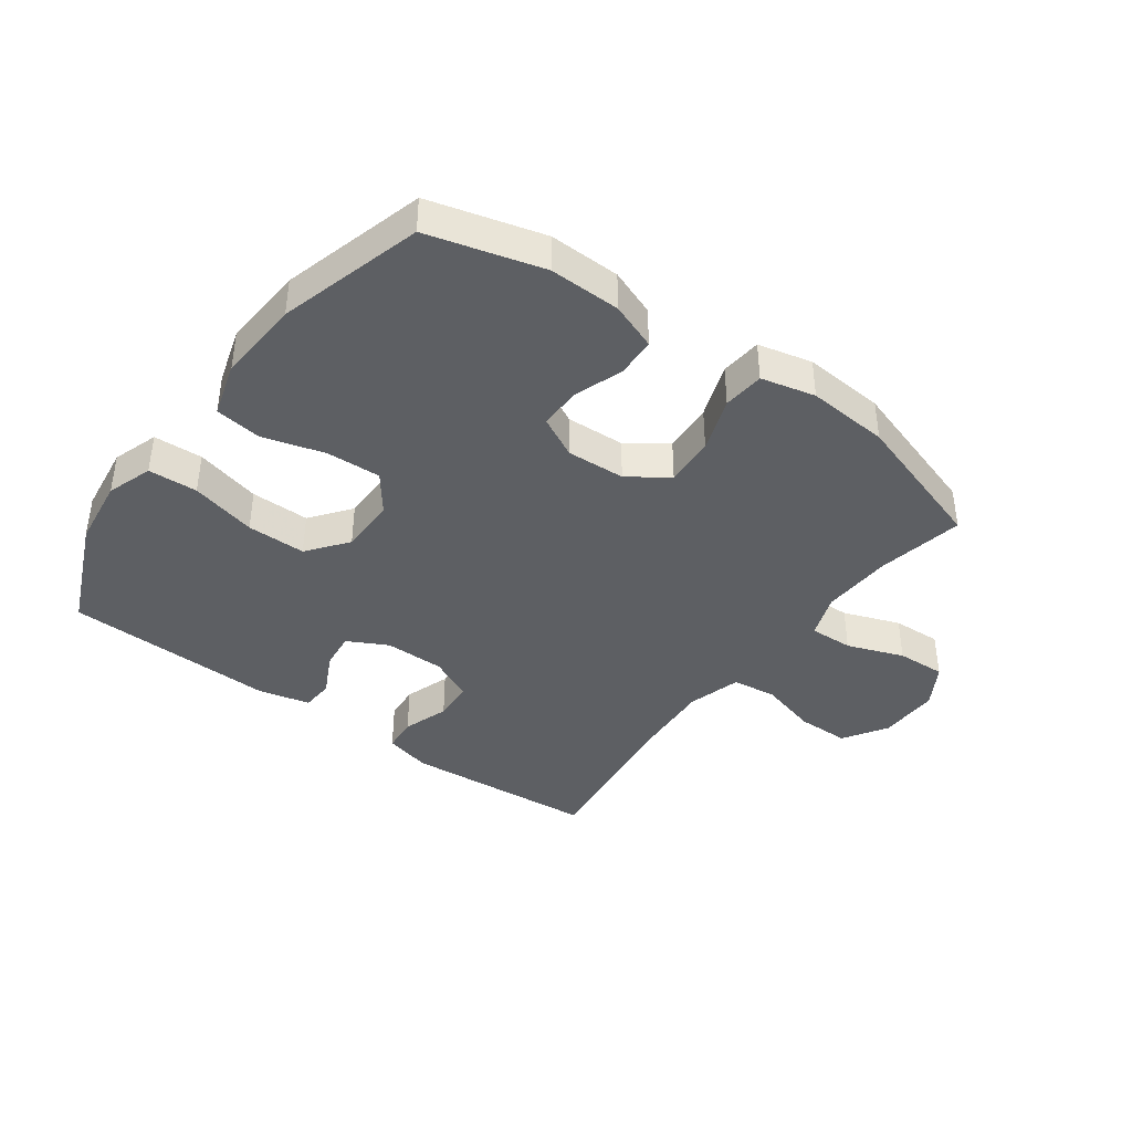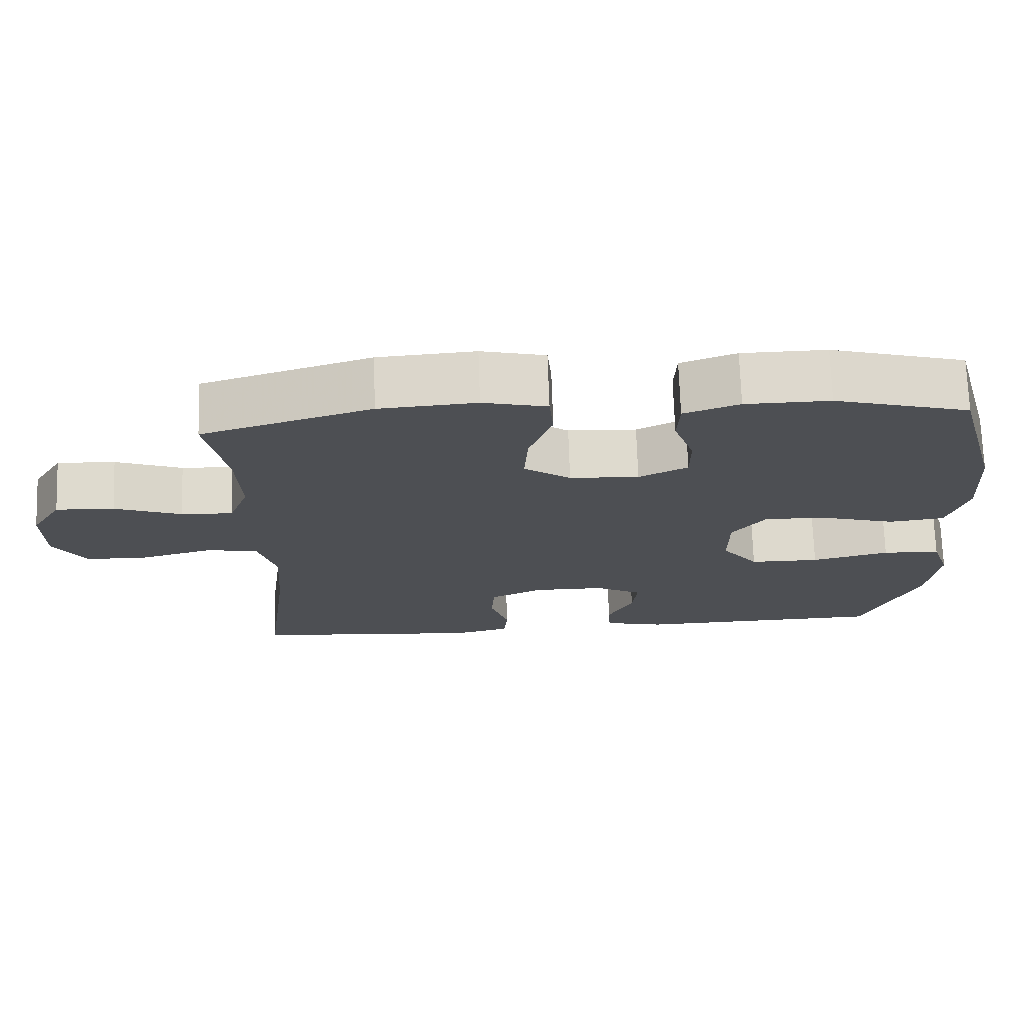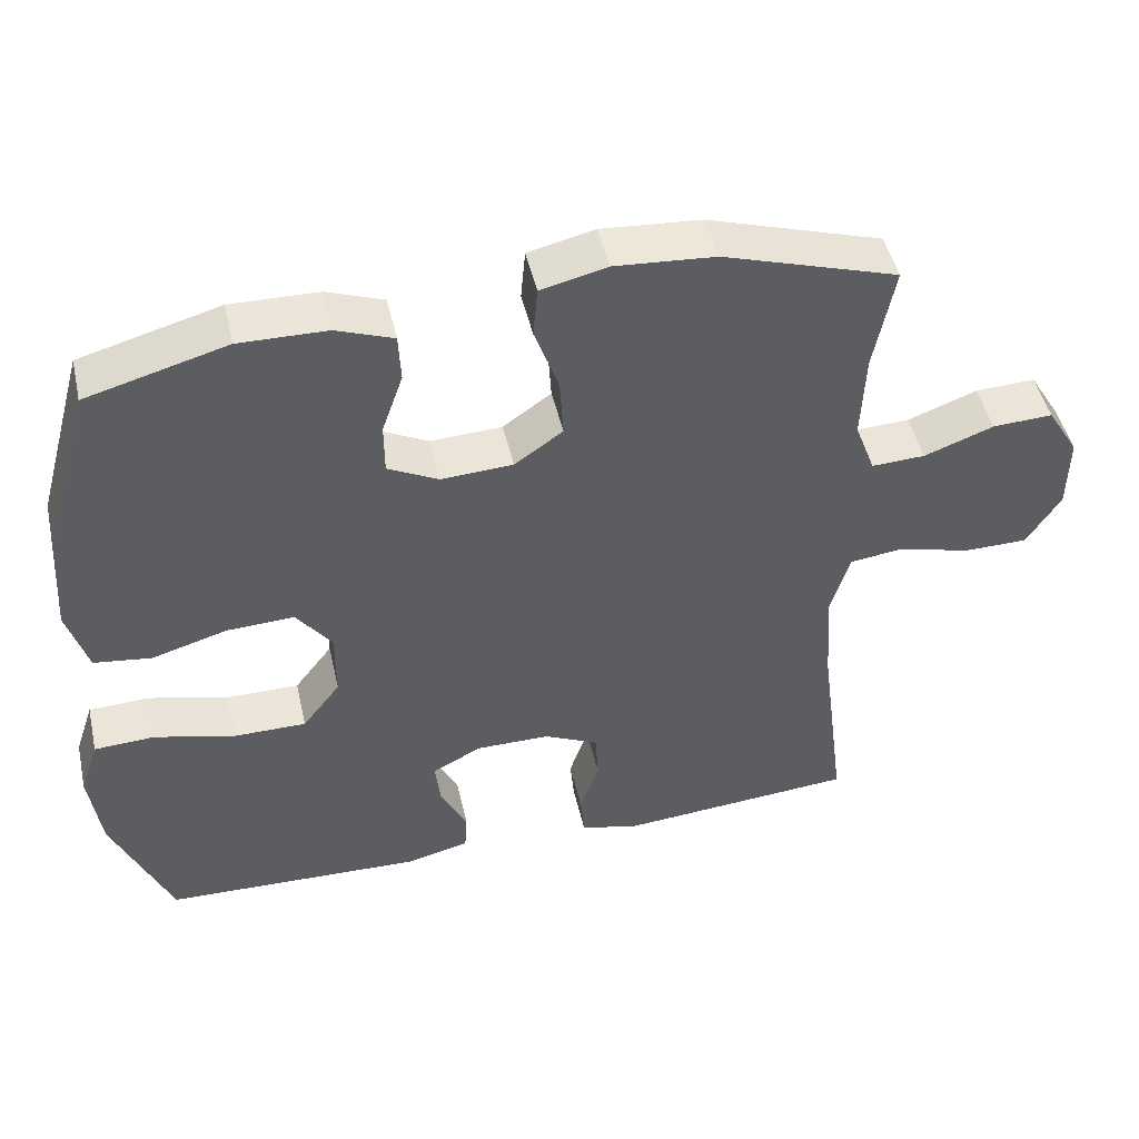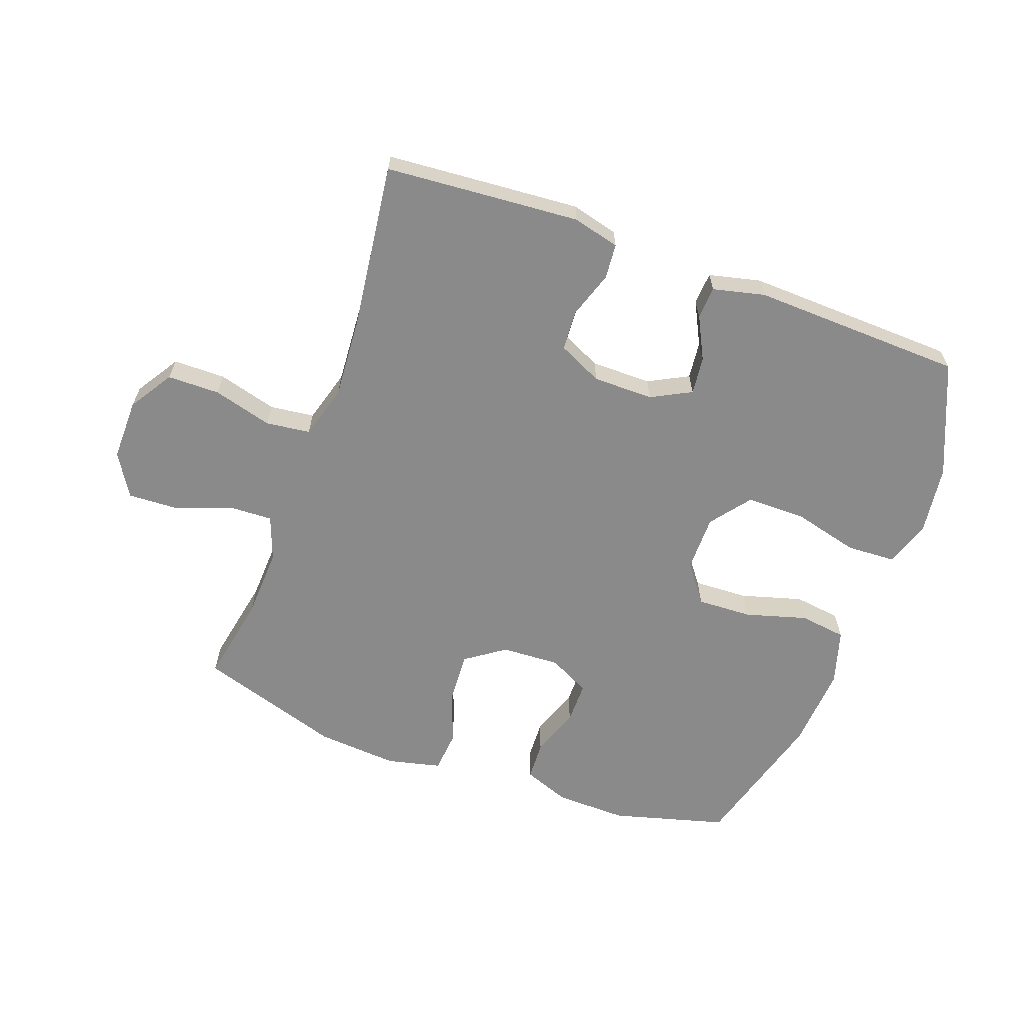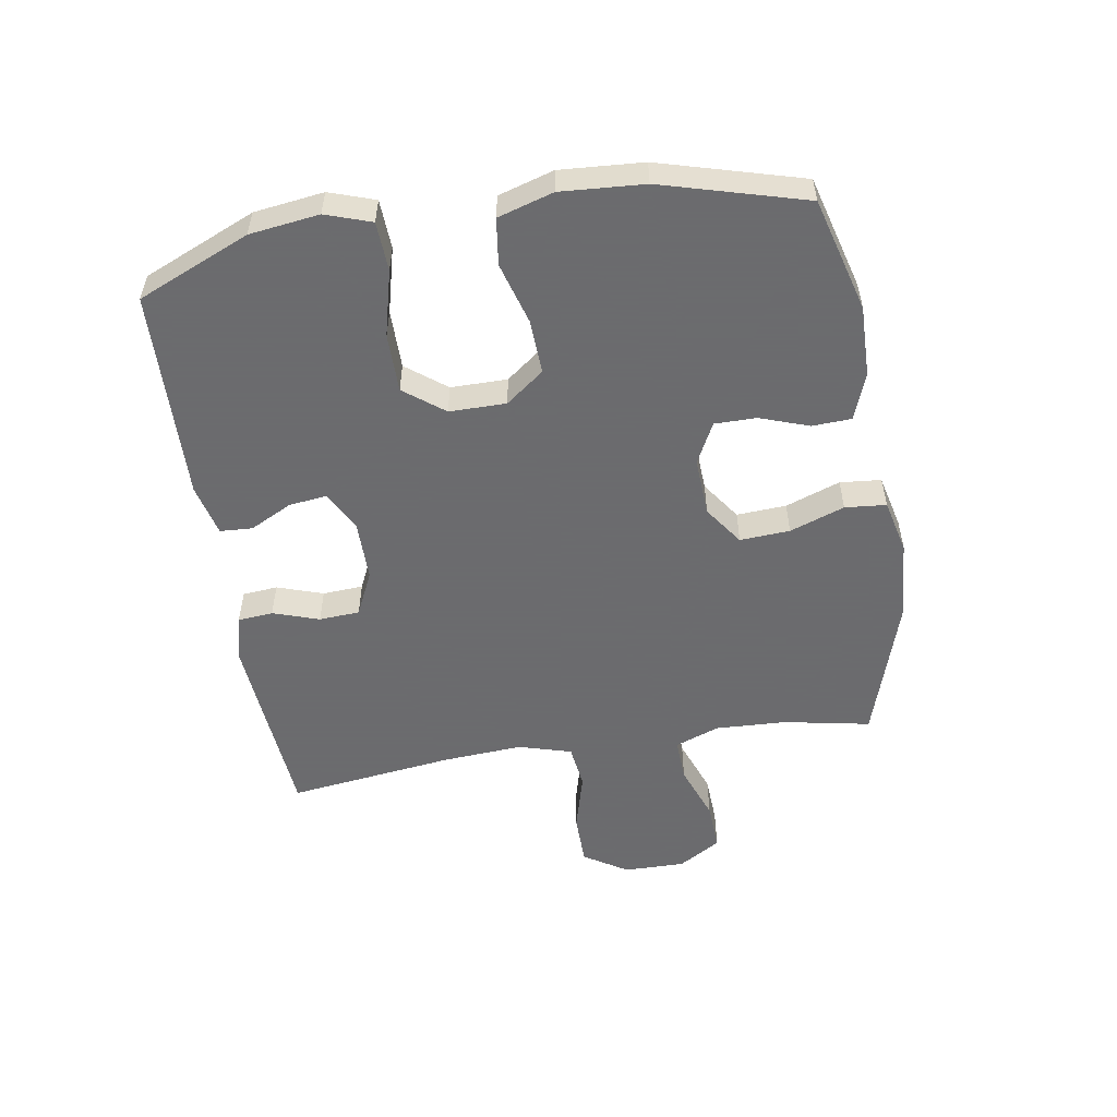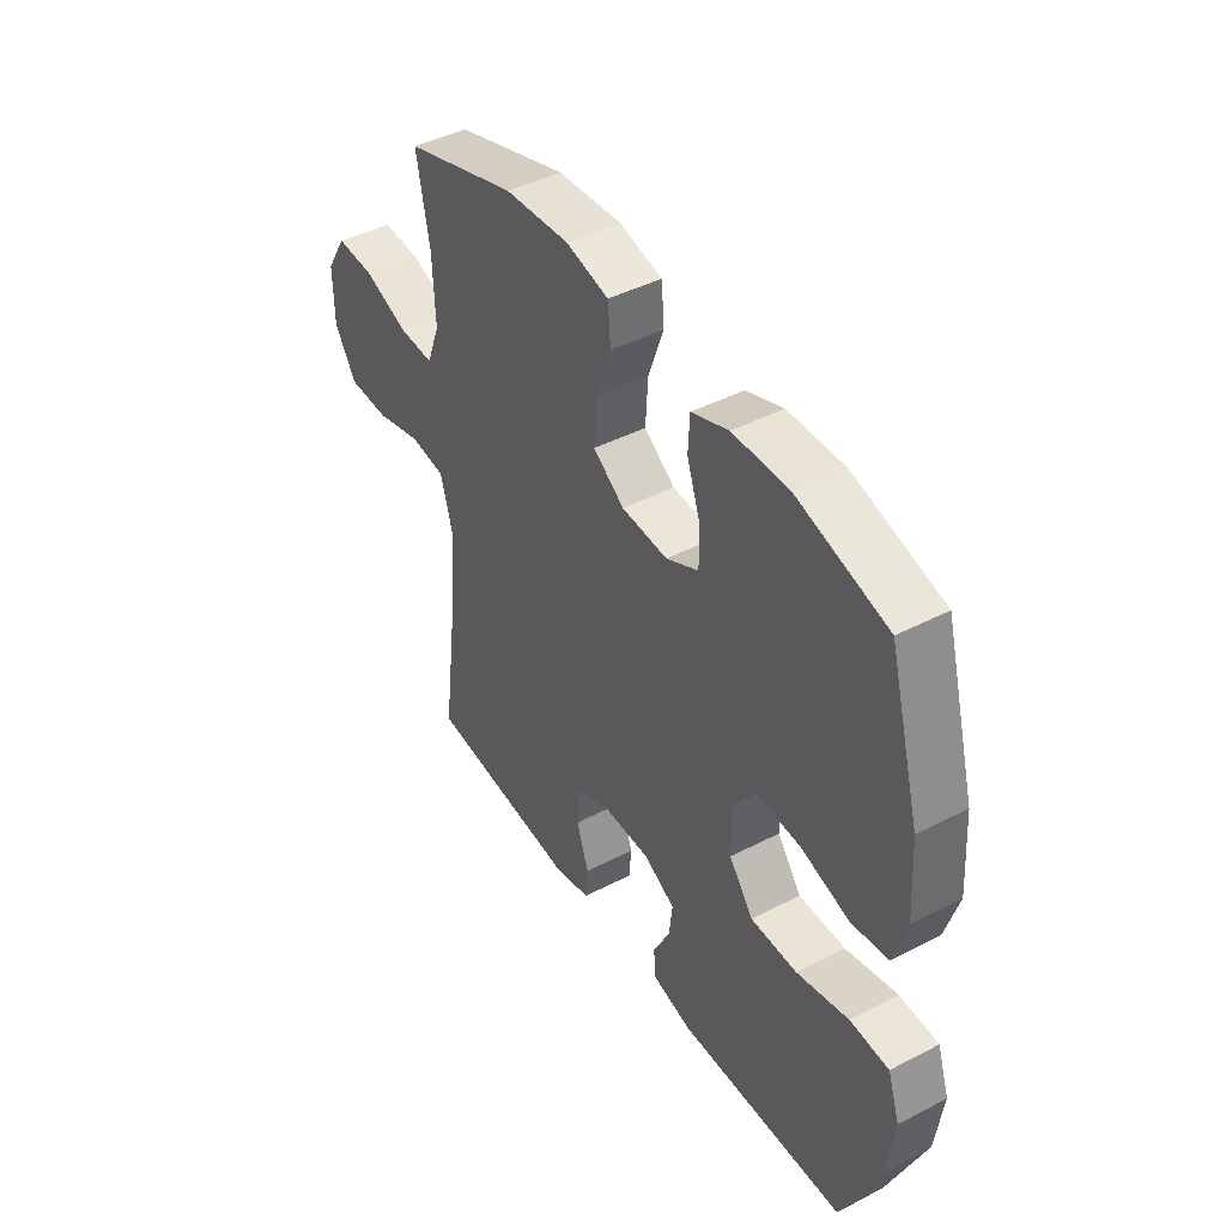
<metadata>
{"format":"obj","ext":"obj","renderer":"f3d","projection":"perspective","resolution":1024,"background":"white","views":[{"elev":-40.3,"azim":-36.3,"up":"+Y"},{"elev":71.9,"azim":178.1,"up":"+Z"},{"elev":47.4,"azim":-12.8,"up":"+Z"},{"elev":-63.4,"azim":159.9,"up":"+Y"},{"elev":-53.5,"azim":-80.8,"up":"+Y"},{"elev":43.7,"azim":-121.3,"up":"+Z"}]}
</metadata>
<code>
v 0.5 0.07 0.5
v 0.473 0.07 0.359
v 0.468 0.07 0.243
v 0.495 0.07 0.171
v 0.566 0.07 0.174
v 0.658 0.07 0.208
v 0.738 0.07 0.212
v 0.78 0.07 0.143
v 0.779 0.07 0.043
v 0.734 0.07 -0.028
v 0.649 0.07 -0.029
v 0.553 0.07 -0.003
v 0.481 0.07 -0.012
v 0.456 0.07 -0.099
v 0.465 0.07 -0.229
v 0.5 0.07 -0.5
v 0.3 0.07 -0.516
v 0.184 0.07 -0.525
v 0.108 0.07 -0.506
v 0.103 0.07 -0.449
v 0.128 0.07 -0.374
v 0.124 0.07 -0.308
v 0.052 0.07 -0.274
v -0.046 0.07 -0.274
v -0.111 0.07 -0.308
v -0.104 0.07 -0.369
v -0.069 0.07 -0.438
v -0.072 0.07 -0.491
v -0.156 0.07 -0.511
v -0.5 0.07 -0.5
v -0.578 0.07 -0.318
v -0.593 0.07 -0.205
v -0.568 0.07 -0.131
v -0.488 0.07 -0.127
v -0.381 0.07 -0.154
v -0.285 0.07 -0.154
v -0.235 0.07 -0.089
v -0.235 0.07 0.003
v -0.282 0.07 0.065
v -0.371 0.07 0.061
v -0.471 0.07 0.032
v -0.547 0.07 0.042
v -0.574 0.07 0.132
v -0.565 0.07 0.267
v -0.5 0.07 0.5
v -0.315 0.07 0.551
v -0.199 0.07 0.549
v -0.123 0.07 0.521
v -0.12 0.07 0.457
v -0.148 0.07 0.377
v -0.148 0.07 0.309
v -0.081 0.07 0.275
v 0.014 0.07 0.28
v 0.078 0.07 0.325
v 0.073 0.07 0.406
v 0.041 0.07 0.495
v 0.047 0.07 0.562
v 0.135 0.07 0.583
v 0.268 0.07 0.573
v 0.5 0 0.5
v 0.473 0 0.359
v 0.468 0 0.243
v 0.495 0 0.171
v 0.566 0 0.174
v 0.658 0 0.208
v 0.738 0 0.212
v 0.78 0 0.143
v 0.779 0 0.043
v 0.734 0 -0.028
v 0.649 0 -0.029
v 0.553 0 -0.003
v 0.481 0 -0.012
v 0.456 0 -0.099
v 0.465 0 -0.229
v 0.5 0 -0.5
v 0.3 0 -0.516
v 0.184 0 -0.525
v 0.108 0 -0.506
v 0.103 0 -0.449
v 0.128 0 -0.374
v 0.124 0 -0.308
v 0.052 0 -0.274
v -0.046 0 -0.274
v -0.111 0 -0.308
v -0.104 0 -0.369
v -0.069 0 -0.438
v -0.072 0 -0.491
v -0.156 0 -0.511
v -0.5 0 -0.5
v -0.578 0 -0.318
v -0.593 0 -0.205
v -0.568 0 -0.131
v -0.488 0 -0.127
v -0.381 0 -0.154
v -0.285 0 -0.154
v -0.235 0 -0.089
v -0.235 0 0.003
v -0.282 0 0.065
v -0.371 0 0.061
v -0.471 0 0.032
v -0.547 0 0.042
v -0.574 0 0.132
v -0.565 0 0.267
v -0.5 0 0.5
v -0.315 0 0.551
v -0.199 0 0.549
v -0.123 0 0.521
v -0.12 0 0.457
v -0.148 0 0.377
v -0.148 0 0.309
v -0.081 0 0.275
v 0.014 0 0.28
v 0.078 0 0.325
v 0.073 0 0.406
v 0.041 0 0.495
v 0.047 0 0.562
v 0.135 0 0.583
v 0.268 0 0.573
f 58 59 1 2
f 55 56 57 58
f 54 55 58 2
f 53 54 2 3
f 52 53 3 4
f 47 48 49 50
f 47 50 51
f 46 47 51
f 45 46 51
f 44 45 51
f 43 44 51 52
f 40 41 42 43
f 39 40 43 52
f 32 33 34 35
f 32 35 36
f 31 32 36
f 30 31 36
f 29 30 36 37
f 26 27 28 29
f 25 26 29 37
f 18 19 20 21
f 18 21 22
f 15 16 17 18
f 14 15 18 22
f 13 14 22 23
f 9 10 11 12
f 9 12 13
f 8 9 13
f 5 6 7 8
f 4 5 8 13
f 38 39 52 4
f 24 25 37 38
f 23 24 38
f 4 13 23 38
f 61 60 118 117
f 117 116 115 114
f 61 117 114 113
f 62 61 113 112
f 63 62 112 111
f 109 108 107 106
f 110 109 106
f 110 106 105
f 110 105 104
f 110 104 103
f 111 110 103 102
f 102 101 100 99
f 111 102 99 98
f 94 93 92 91
f 95 94 91
f 95 91 90
f 95 90 89
f 96 95 89 88
f 88 87 86 85
f 96 88 85 84
f 80 79 78 77
f 81 80 77
f 77 76 75 74
f 81 77 74 73
f 82 81 73 72
f 71 70 69 68
f 72 71 68
f 72 68 67
f 67 66 65 64
f 72 67 64 63
f 63 111 98 97
f 97 96 84 83
f 97 83 82
f 97 82 72 63
f 1 60 61 2
f 2 61 62 3
f 3 62 63 4
f 4 63 64 5
f 5 64 65 6
f 6 65 66 7
f 7 66 67 8
f 8 67 68 9
f 9 68 69 10
f 10 69 70 11
f 11 70 71 12
f 12 71 72 13
f 13 72 73 14
f 14 73 74 15
f 15 74 75 16
f 16 75 76 17
f 17 76 77 18
f 18 77 78 19
f 19 78 79 20
f 20 79 80 21
f 21 80 81 22
f 22 81 82 23
f 23 82 83 24
f 24 83 84 25
f 25 84 85 26
f 26 85 86 27
f 27 86 87 28
f 28 87 88 29
f 29 88 89 30
f 30 89 90 31
f 31 90 91 32
f 32 91 92 33
f 33 92 93 34
f 34 93 94 35
f 35 94 95 36
f 36 95 96 37
f 37 96 97 38
f 38 97 98 39
f 39 98 99 40
f 40 99 100 41
f 41 100 101 42
f 42 101 102 43
f 43 102 103 44
f 44 103 104 45
f 45 104 105 46
f 46 105 106 47
f 47 106 107 48
f 48 107 108 49
f 49 108 109 50
f 50 109 110 51
f 51 110 111 52
f 52 111 112 53
f 53 112 113 54
f 54 113 114 55
f 55 114 115 56
f 56 115 116 57
f 57 116 117 58
f 58 117 118 59
f 59 118 60 1

</code>
